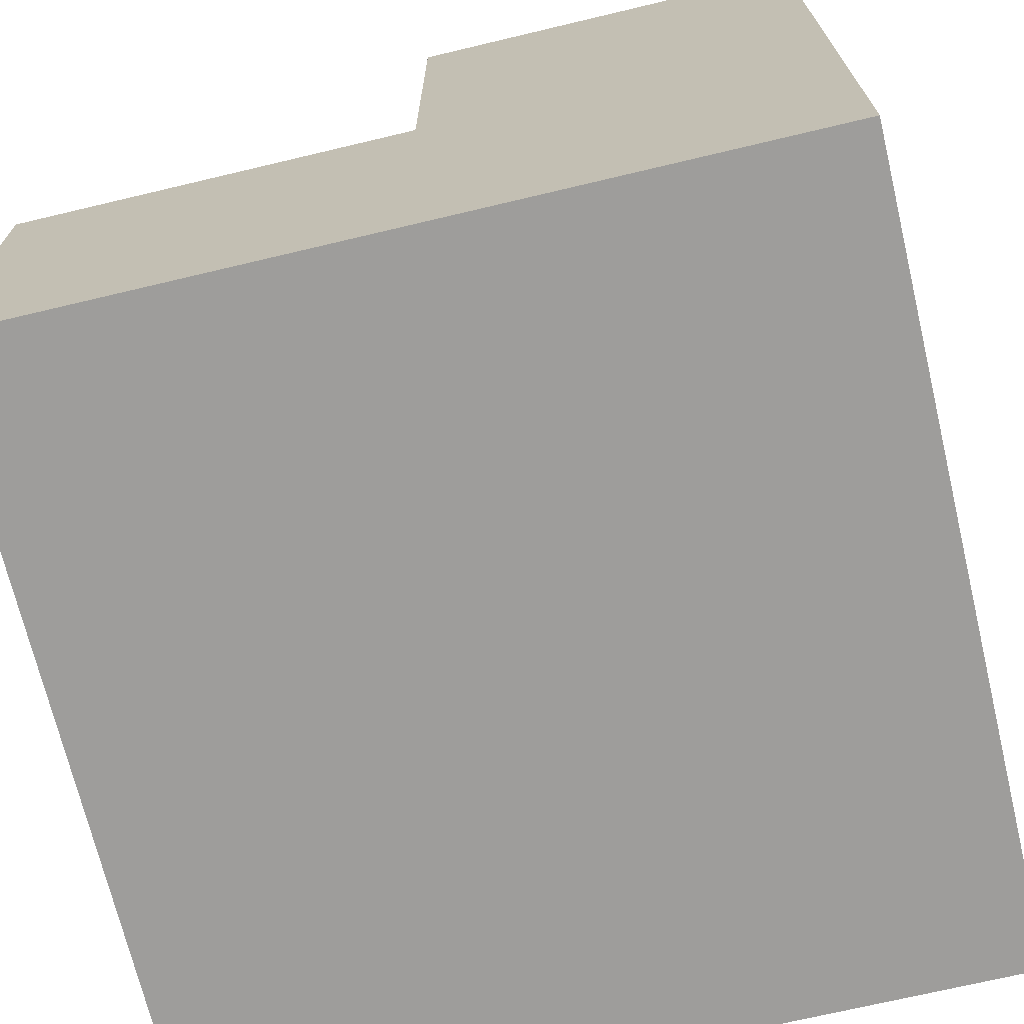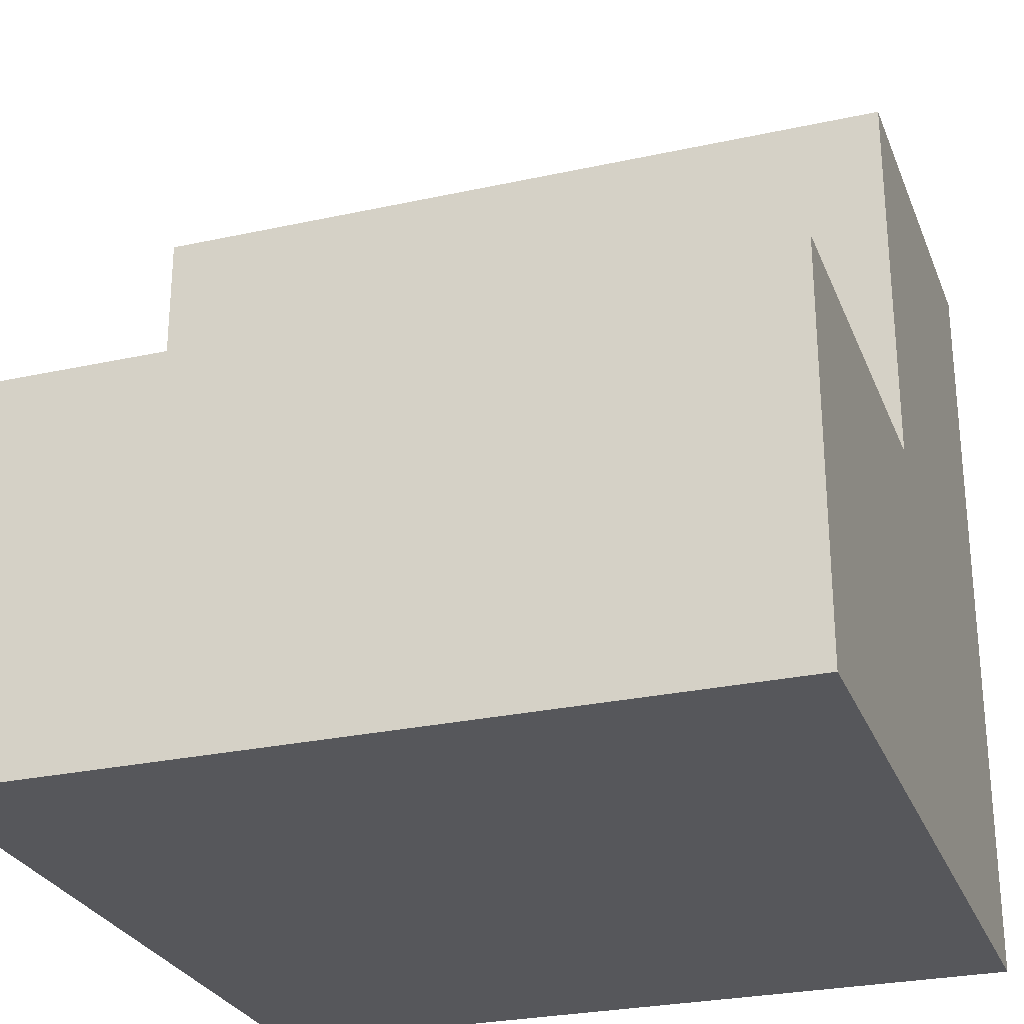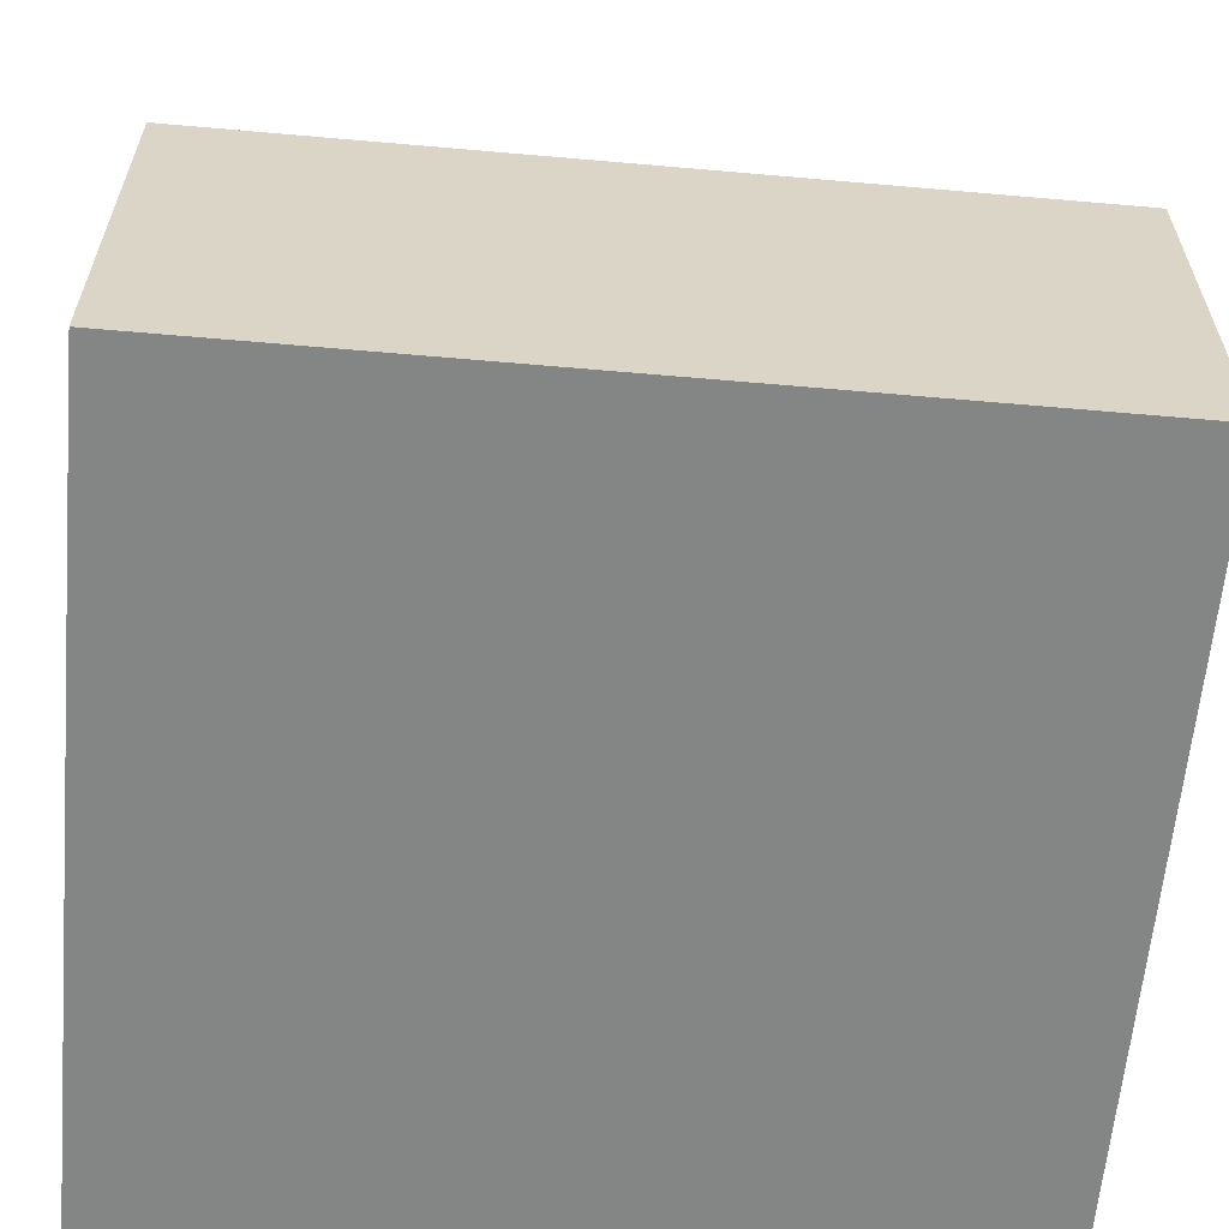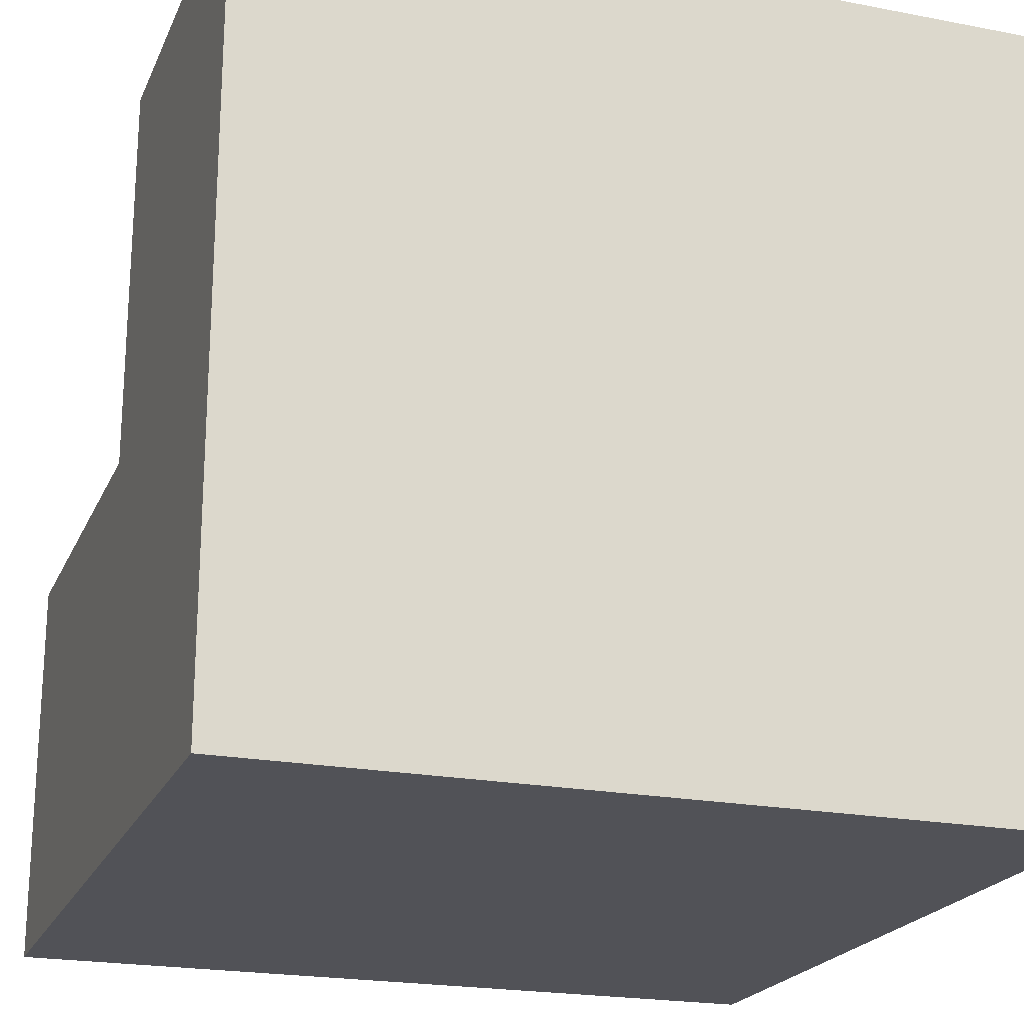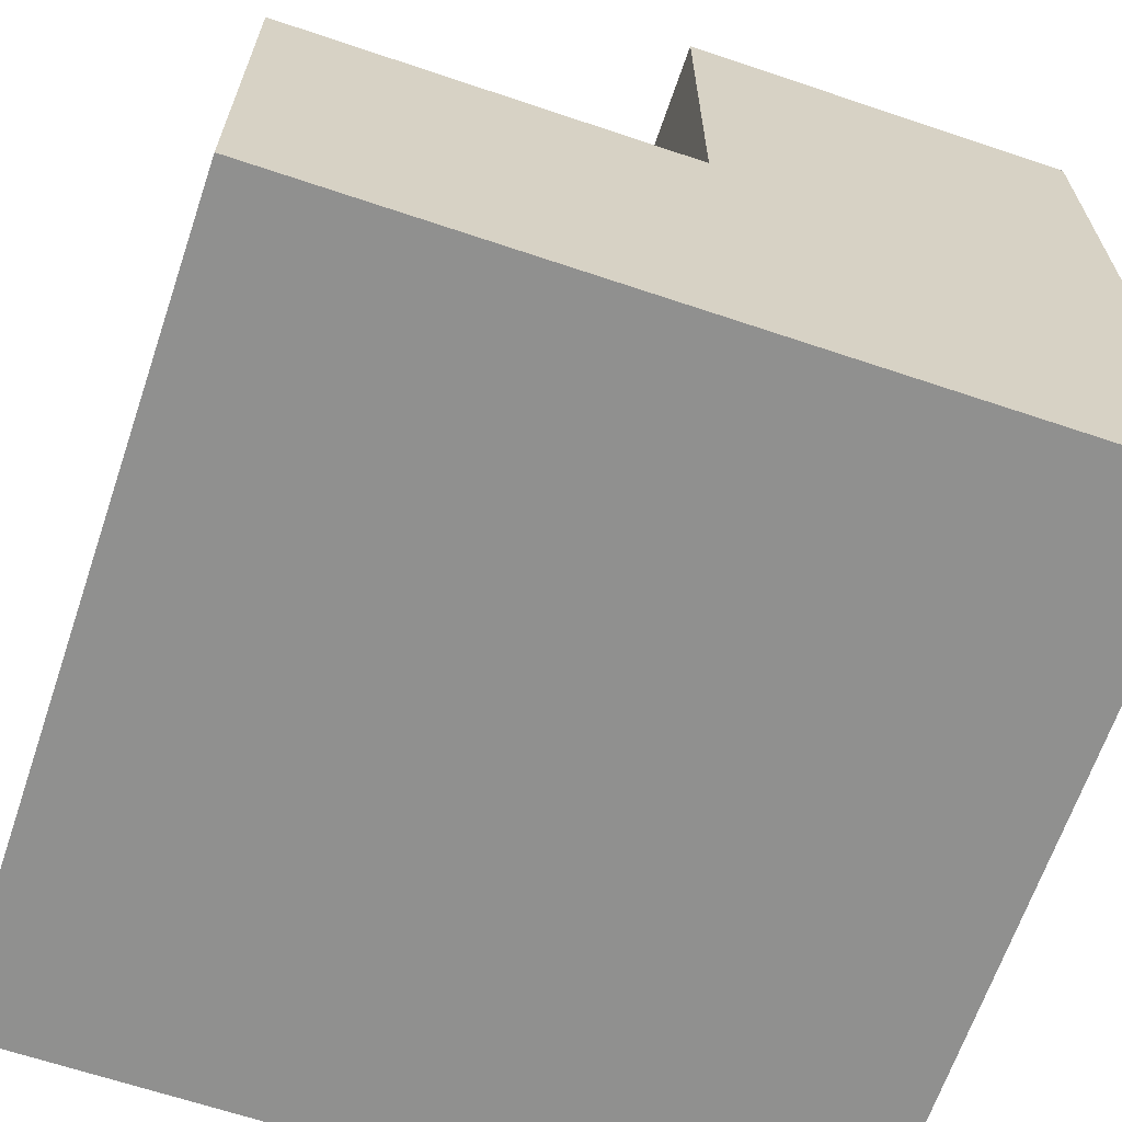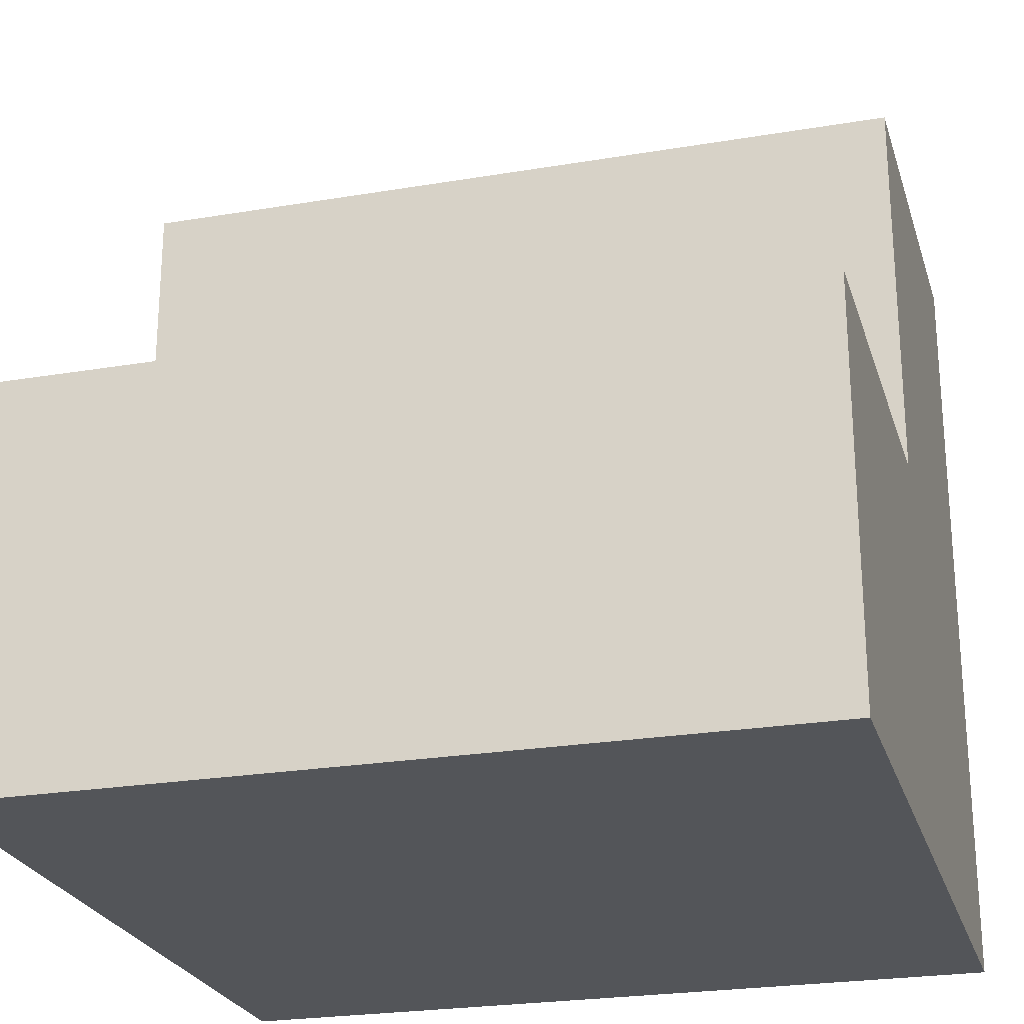
<metadata>
{"format":"obj","ext":"obj","renderer":"f3d","projection":"perspective","resolution":1024,"background":"white","views":[{"elev":-70.4,"azim":-76.6,"up":"+Z"},{"elev":-27.3,"azim":18.7,"up":"+Y"},{"elev":-61.6,"azim":174.9,"up":"+Z"},{"elev":-21.4,"azim":161.1,"up":"+Y"},{"elev":-65.5,"azim":71.3,"up":"+Y"},{"elev":-24.5,"azim":-164.5,"up":"+Z"}]}
</metadata>
<code>
o Stairs_Uv
v -0.5 0.5029 0.001236
v 0.5 0.5029 0.001236
v 0.5 0.5029 -0.4988
v -0.5 0.5029 -0.4988
v -0.5 -0.4971 0.5012
v 0.5 -0.4971 0.5012
v 0.5 0.002891 0.5012
v -0.5 0.002891 0.5012
v 0.5 0.002891 0.001235
v -0.5 0.002891 0.001235
v 0.5 0.002891 -0.4988
v -0.5 0.002891 -0.4988
v -0.5 -0.4971 -0.4988
v 0.5 -0.4971 -0.4988
v 0.5 -0.4971 0.001235
v -0.5 -0.4971 0.001235
f 1 2 3 4
f 5 6 7 8
f 9 2 1 10
f 7 9 10 8
f 4 3 11 12
f 13 14 15 16
f 2 9 11 3
f 12 10 1 4
f 15 6 5 16
f 6 15 9 7
f 11 9 15 14
f 11 14 13 12
f 13 16 10 12
f 8 10 16 5

</code>
